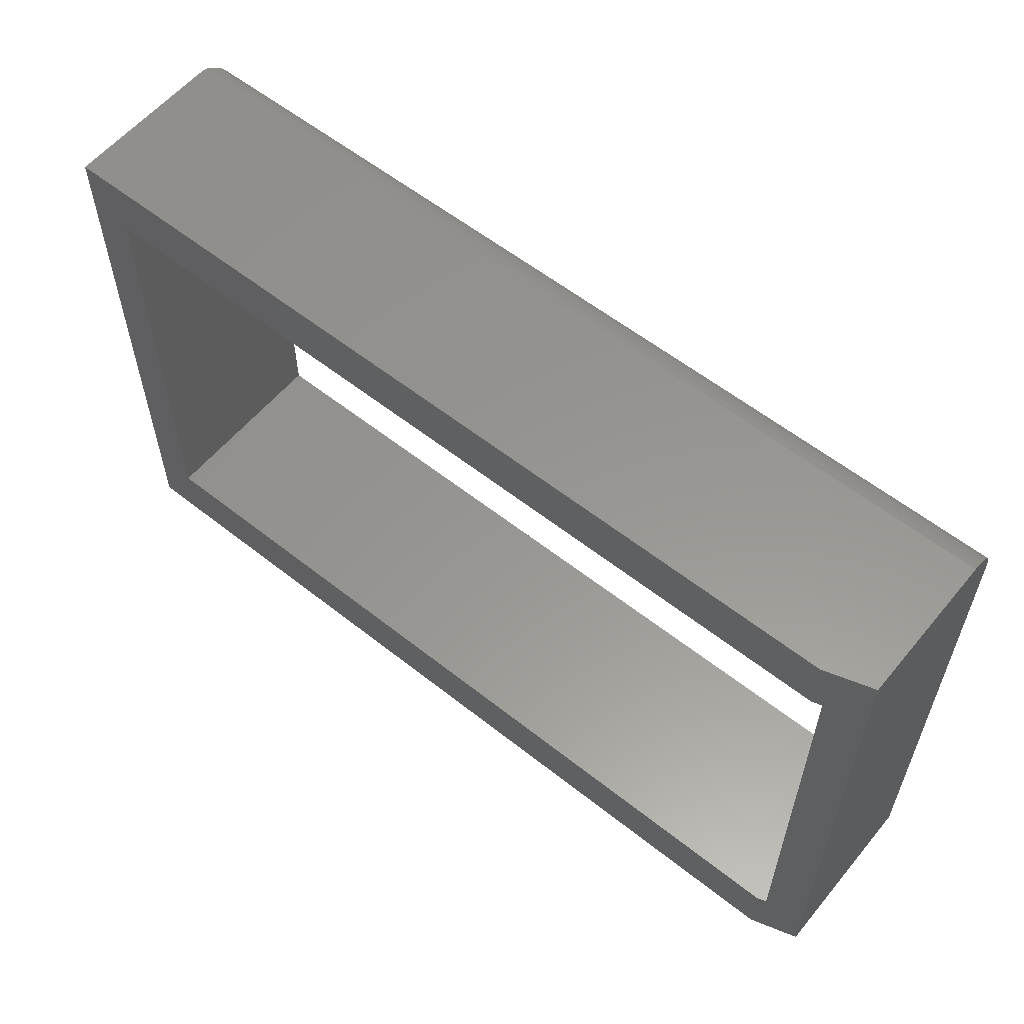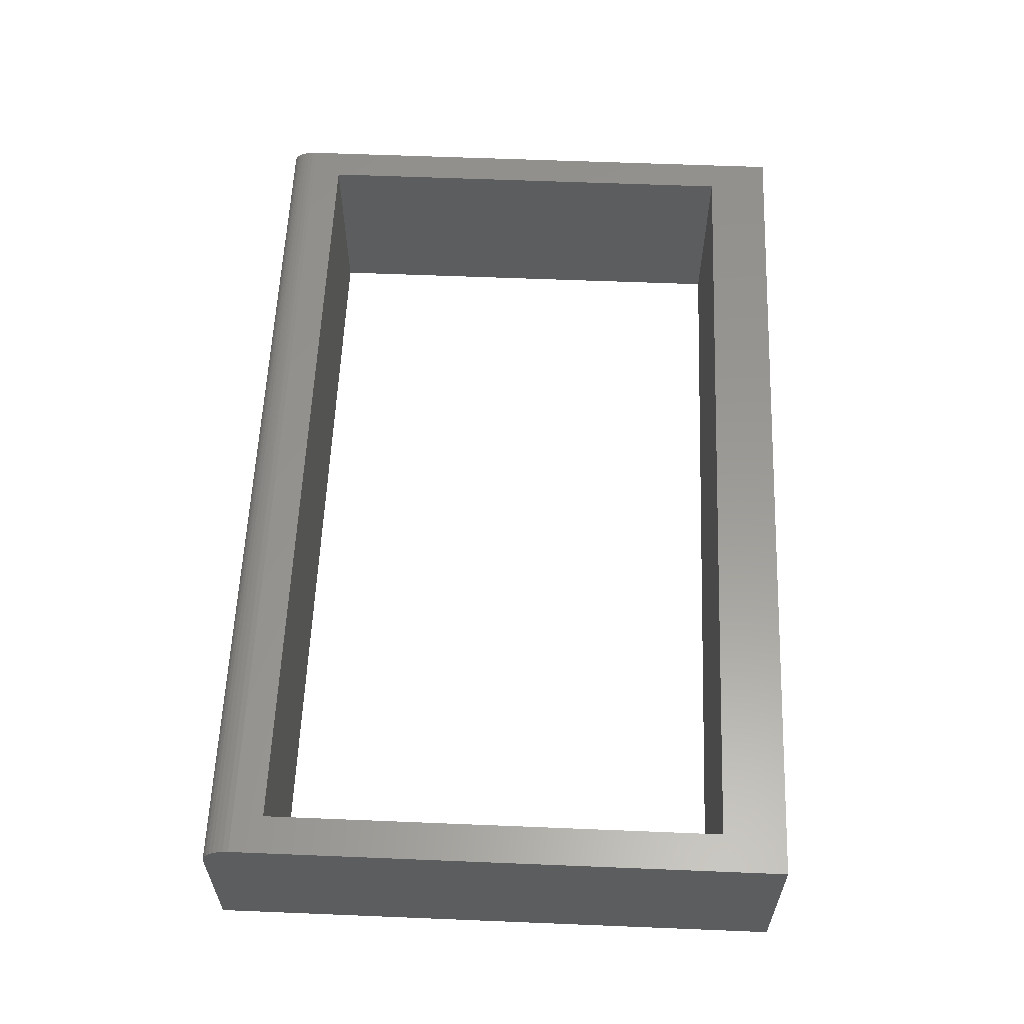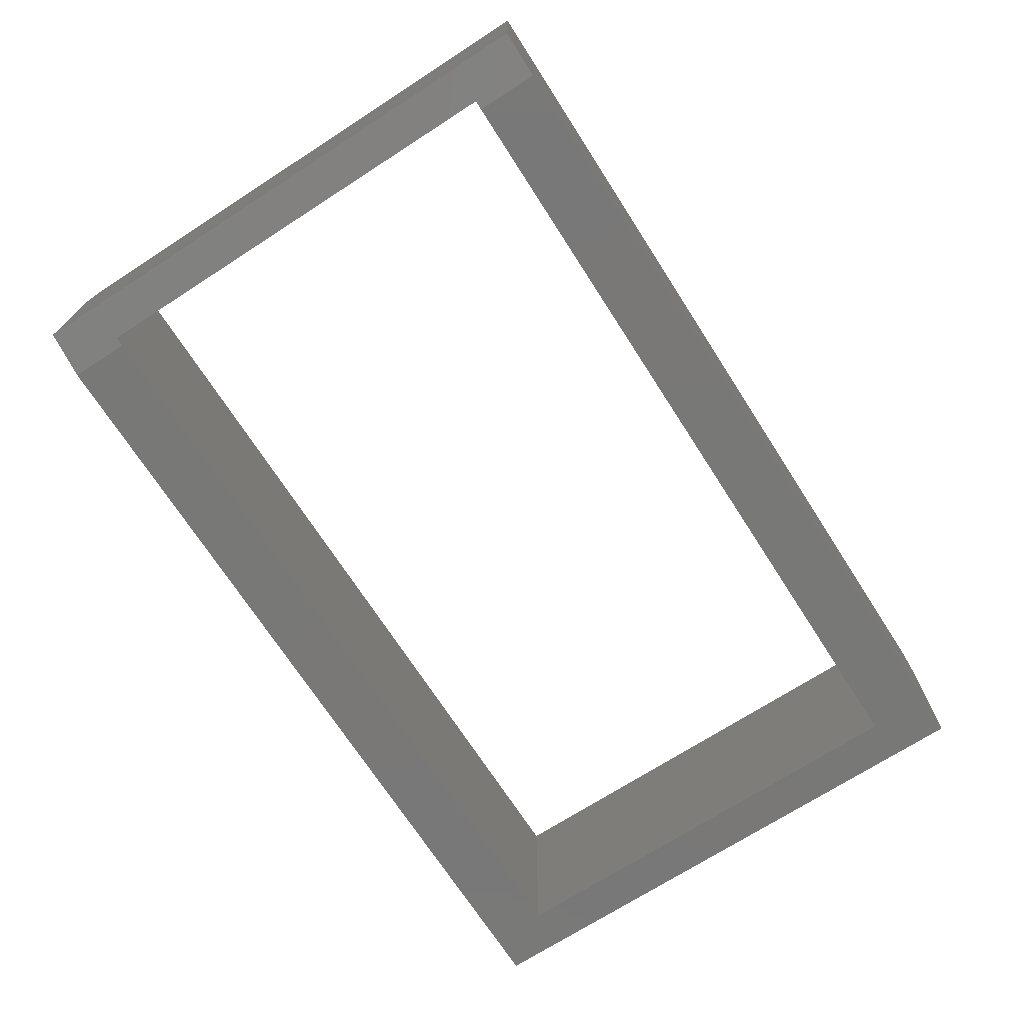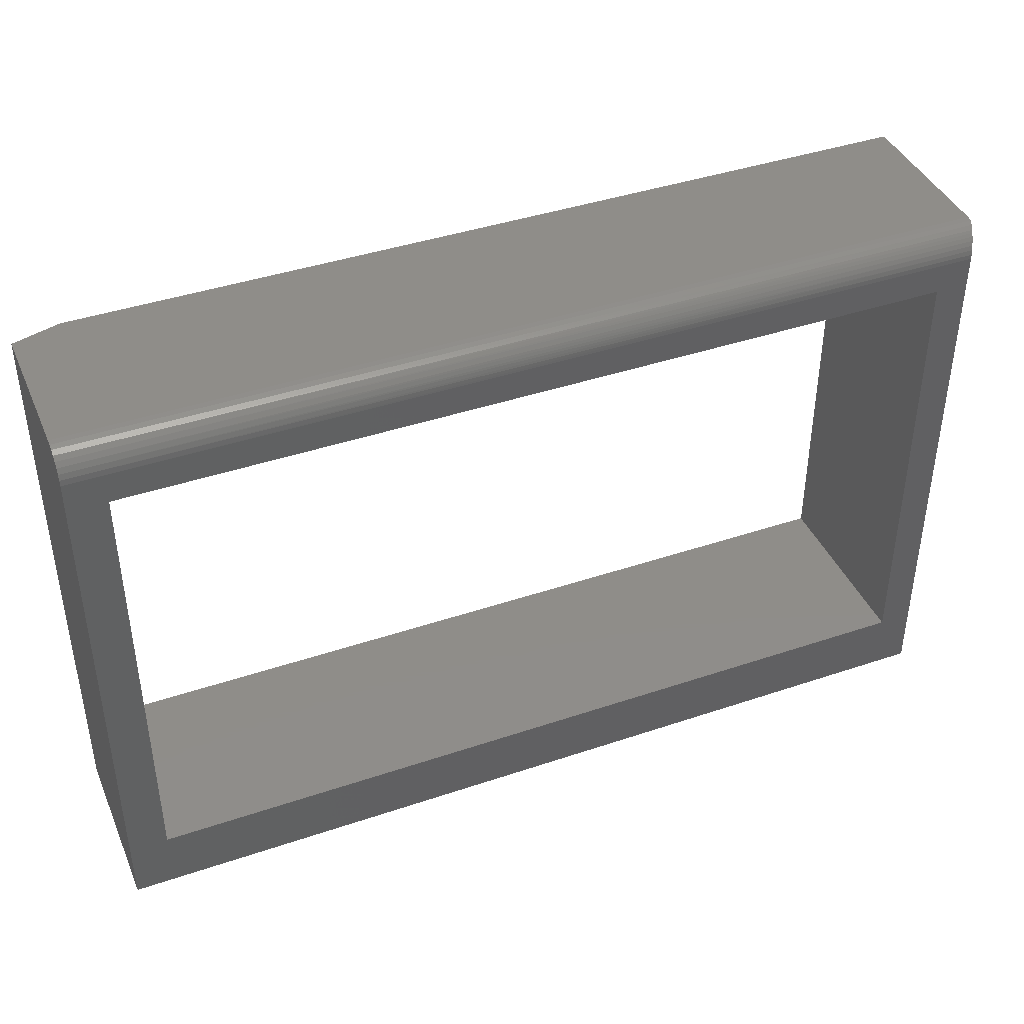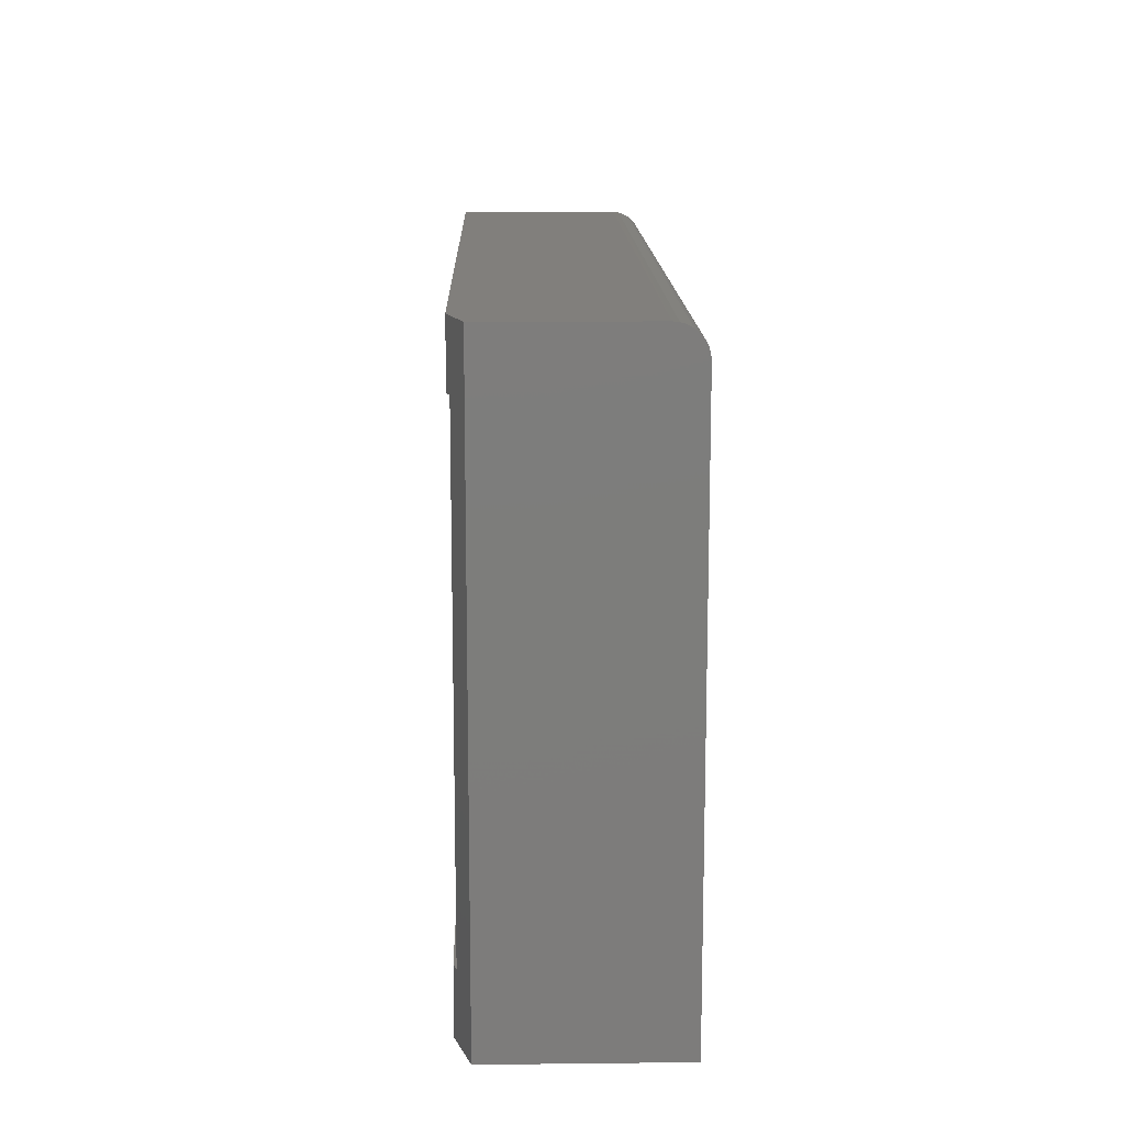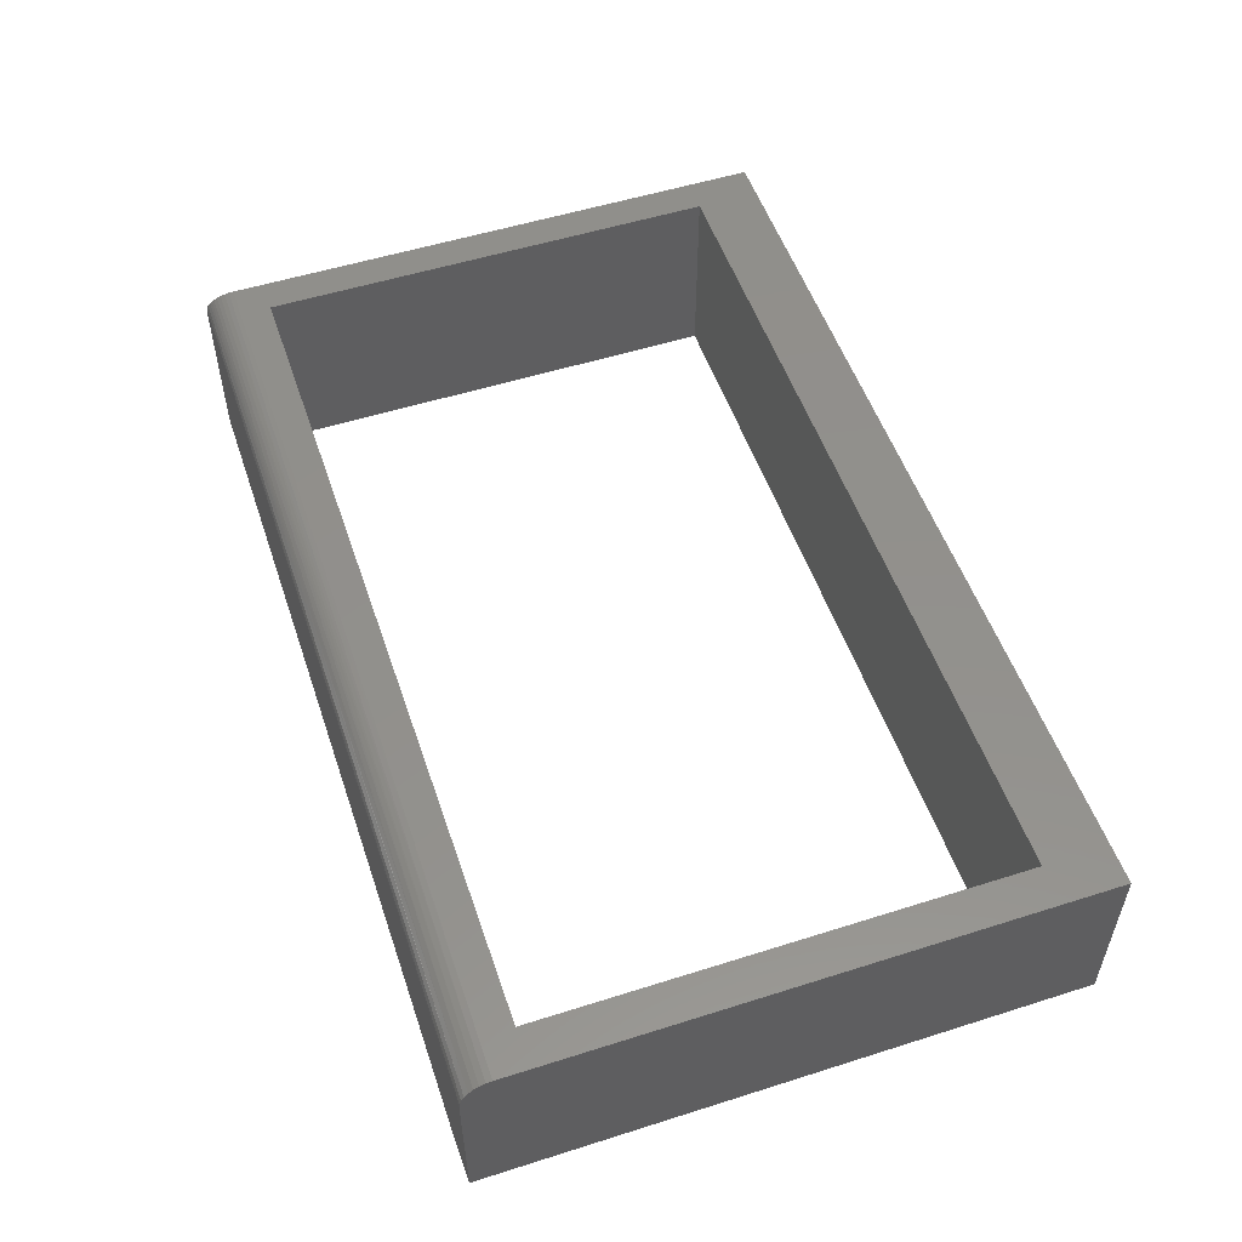
<metadata>
{"format":"stl","ext":"stl","renderer":"f3d","projection":"perspective","resolution":1024,"background":"white","views":[{"elev":58.1,"azim":-140.7,"up":"+Y"},{"elev":59.2,"azim":-87.6,"up":"+Z"},{"elev":-71.1,"azim":-57.2,"up":"+Z"},{"elev":41.3,"azim":-22.3,"up":"+Y"},{"elev":13.7,"azim":-91.4,"up":"+Y"},{"elev":53.4,"azim":-108.7,"up":"+Z"}]}
</metadata>
<code>
# stl→obj: 39 verts, 78 faces
v 0.6641 -0.5781 0.3125
v 0.6641 -0.5781 0
v -0.6875 -0.5781 0.3125
v -0.6719 -0.5781 0
v -0.6875 -0.5781 0.004687
v 0.6641 0.1617 0
v 0.6641 0.1617 0.3125
v -0.6719 0.1617 0
v -0.6875 0.1617 0.3125
v -0.6875 0.1617 0.004687
v 0.7188 -0.6797 0.3125
v -0.75 -0.6797 0.3125
v -0.75 0.2109 0.3125
v 0.7188 0.2109 0.3125
v 0.7344 0.2578 0
v -0.6719 0.2578 0
v 0.7344 -0.6797 0
v -0.6719 -0.6797 0
v -0.75 0.2578 0.02344
v -0.75 -0.6797 0.02344
v 0.7344 0.2578 0.2656
v -0.75 0.2578 0.2656
v -0.75 0.2441 0.2988
v -0.75 0.2289 0.3089
v -0.75 0.237 0.3046
v -0.75 0.2201 0.3116
v -0.75 0.2499 0.2917
v -0.75 0.2542 0.2836
v -0.75 0.2569 0.2748
v 0.7344 -0.6797 0.2734
v 0.7197 0.2255 0.3102
v 0.719 0.2183 0.3119
v 0.7337 0.2568 0.2751
v 0.7304 0.2543 0.2833
v 0.7273 0.2503 0.291
v 0.7257 0.2474 0.2951
v 0.7241 0.2436 0.2992
v 0.7223 0.2385 0.3035
v 0.7208 0.2323 0.3074
f 1 2 3
f 3 2 4
f 3 4 5
f 6 7 8
f 8 7 9
f 8 9 10
f 10 9 5
f 5 9 3
f 11 1 12
f 12 1 3
f 12 3 13
f 13 3 9
f 13 9 14
f 14 9 7
f 14 7 11
f 11 7 1
f 15 8 16
f 8 15 6
f 6 15 17
f 6 17 2
f 2 17 18
f 2 18 4
f 16 8 19
f 19 8 10
f 19 10 20
f 20 10 5
f 20 5 18
f 18 5 4
f 2 1 6
f 6 1 7
f 21 15 22
f 22 15 16
f 22 16 19
f 13 20 12
f 23 24 25
f 26 24 23
f 26 23 27
f 26 27 28
f 26 28 29
f 26 29 22
f 26 22 19
f 26 19 20
f 26 20 13
f 11 17 30
f 17 11 18
f 18 11 12
f 18 12 20
f 31 32 14
f 30 21 33
f 30 33 34
f 30 34 35
f 30 35 36
f 30 36 37
f 30 37 38
f 30 38 39
f 30 39 31
f 30 31 14
f 30 14 11
f 30 17 21
f 21 17 15
f 13 32 26
f 13 14 32
f 33 28 34
f 34 28 27
f 34 27 35
f 36 35 27
f 27 23 36
f 36 23 37
f 38 37 23
f 23 25 38
f 39 38 25
f 25 24 39
f 39 24 31
f 31 24 26
f 31 26 32
f 21 22 33
f 33 22 29
f 33 29 28

</code>
